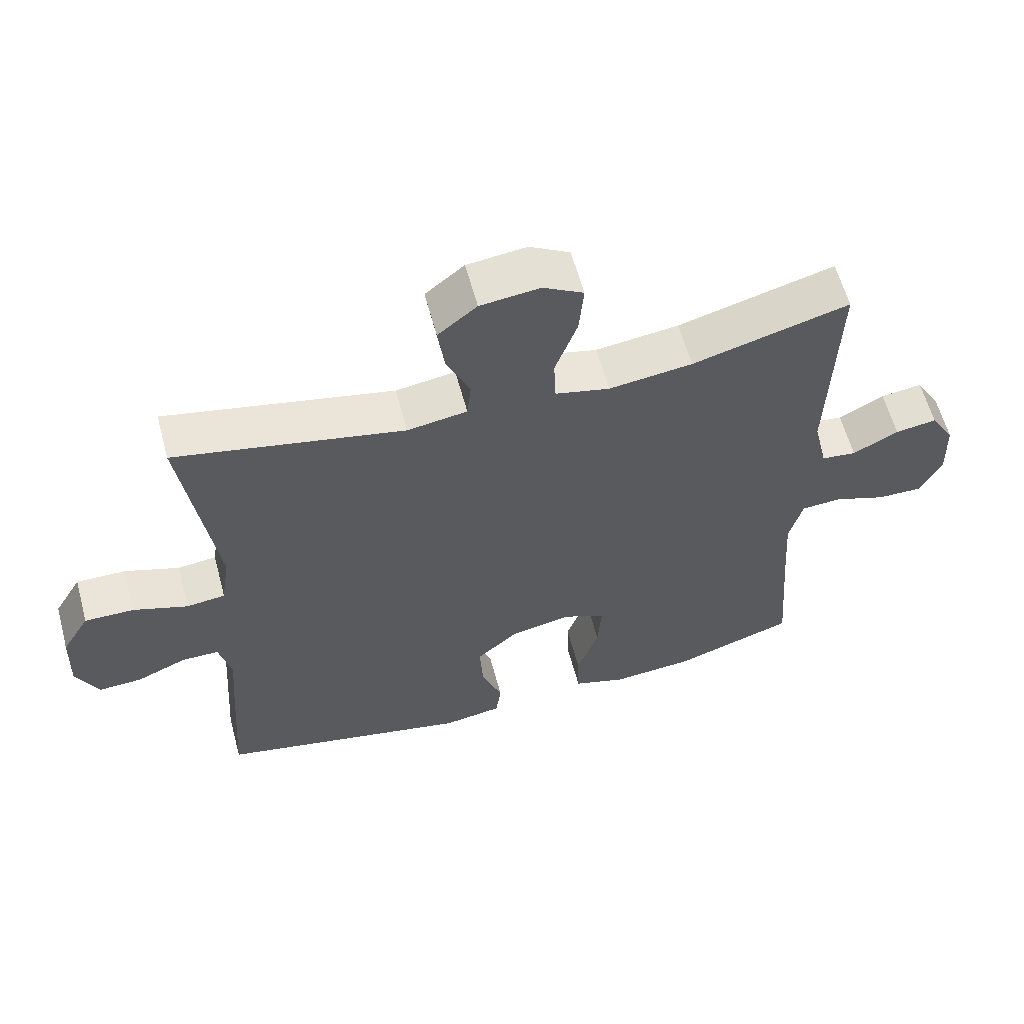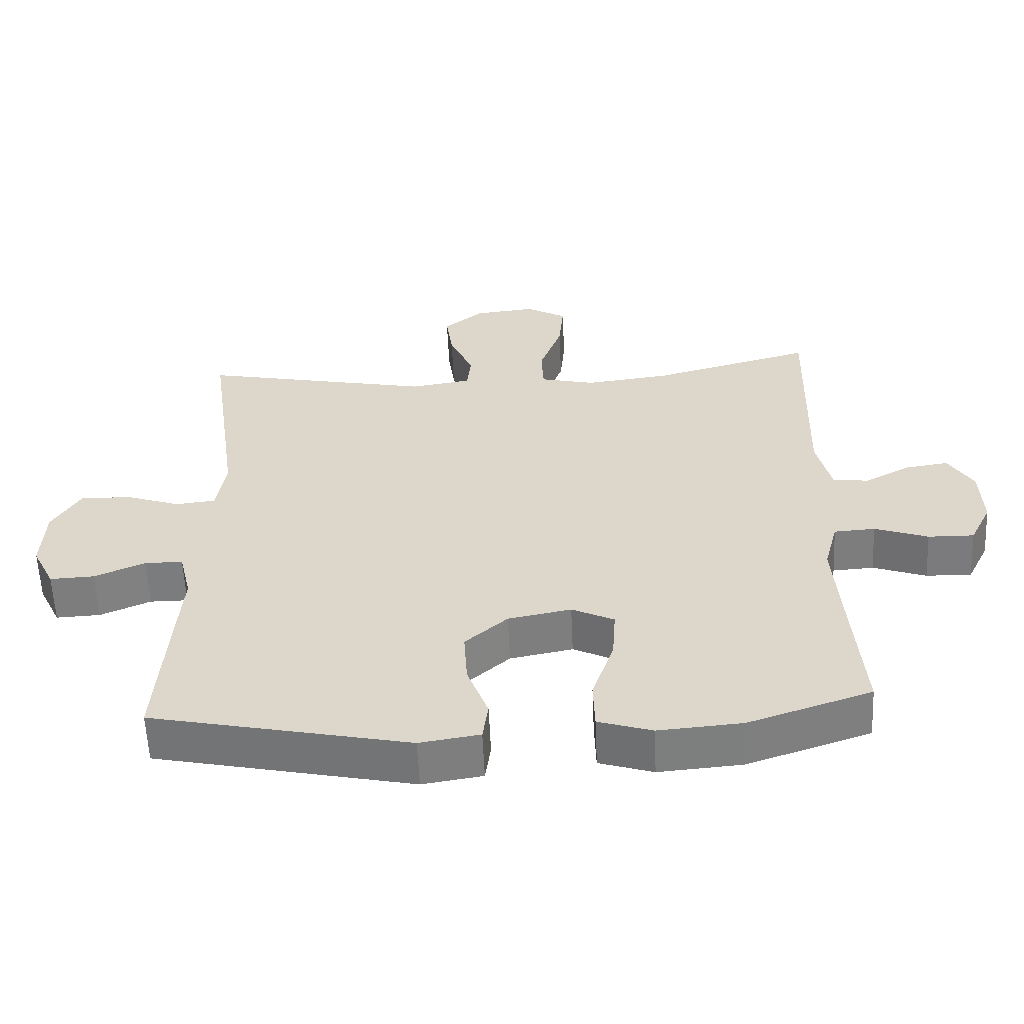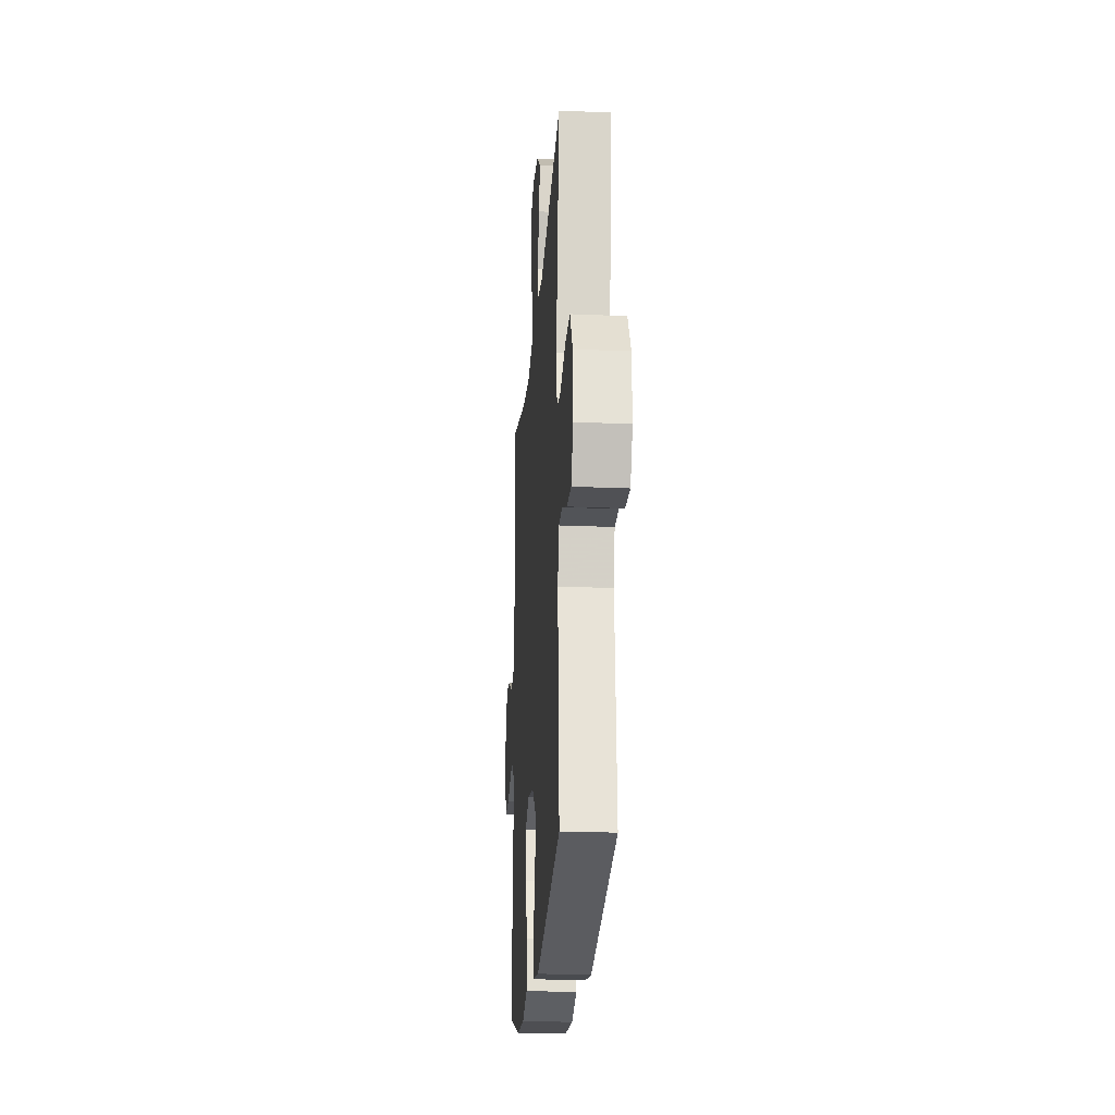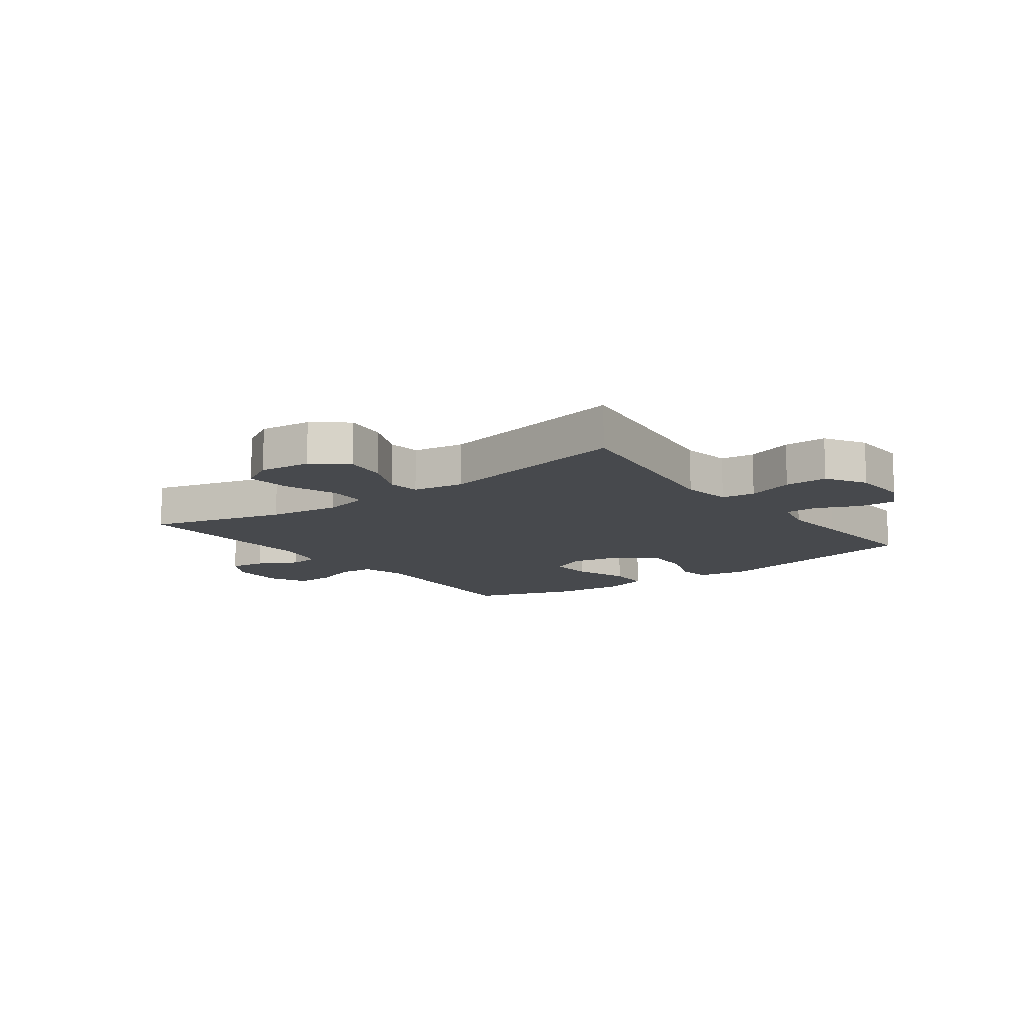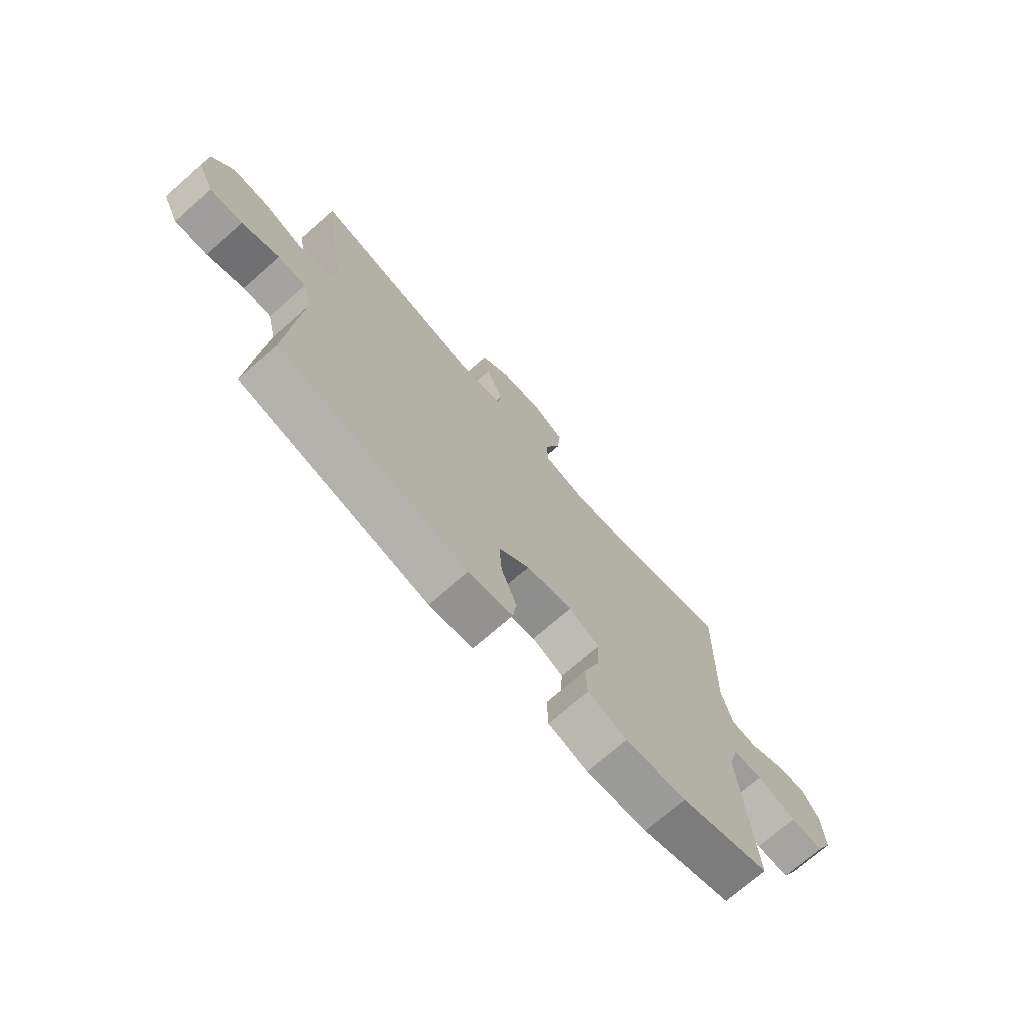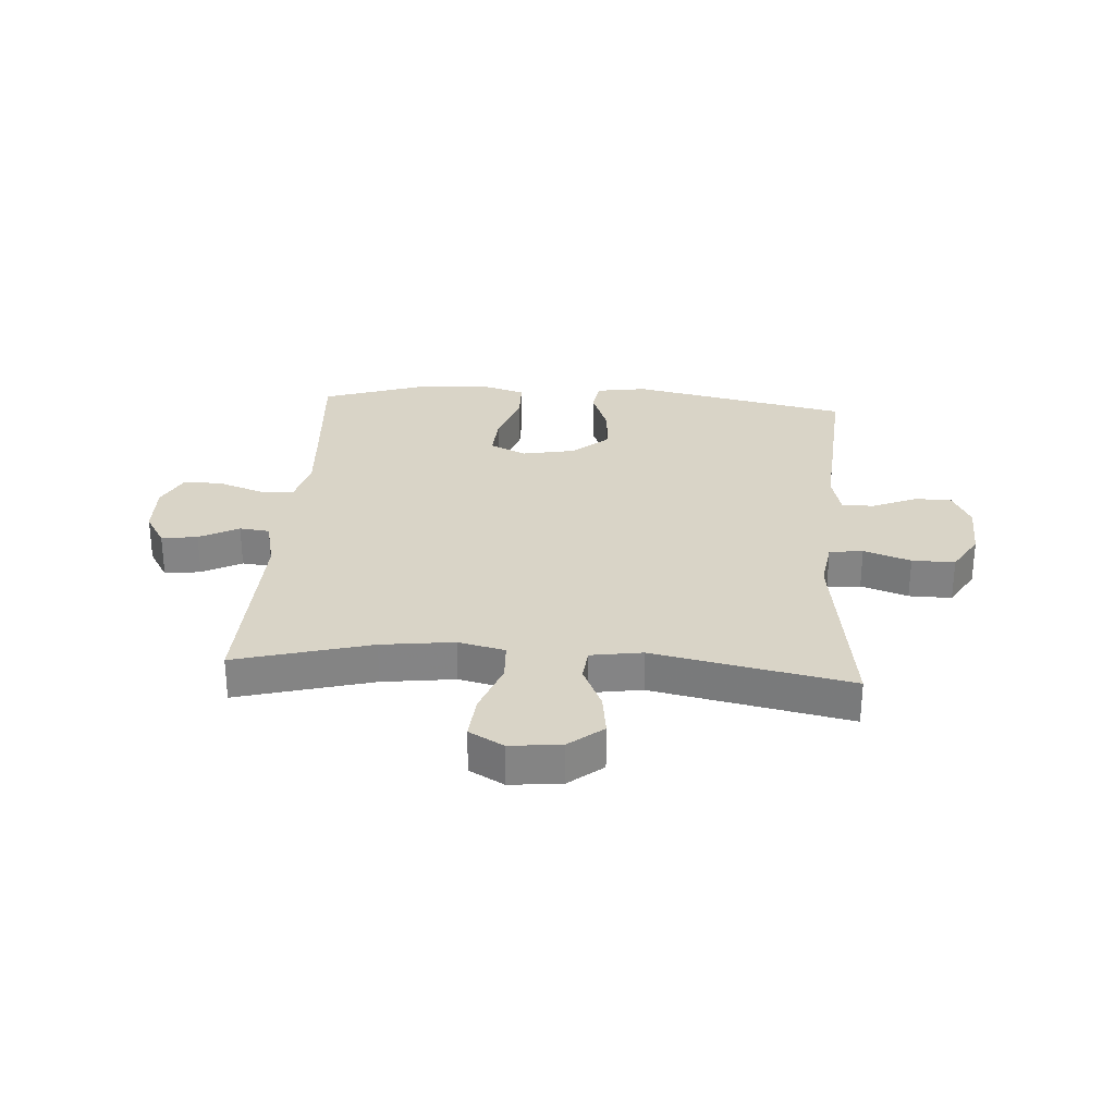
<metadata>
{"format":"obj","ext":"obj","renderer":"f3d","projection":"perspective","resolution":1024,"background":"white","views":[{"elev":60.0,"azim":165.0,"up":"+Z"},{"elev":-58.7,"azim":-177.5,"up":"+Z"},{"elev":-22.8,"azim":85.8,"up":"+Z"},{"elev":-12.0,"azim":36.7,"up":"+Y"},{"elev":-72.8,"azim":131.2,"up":"+Z"},{"elev":28.8,"azim":4.0,"up":"+Y"}]}
</metadata>
<code>
v 0.5 0.07 0.5
v 0.452 0.07 0.162
v 0.465 0.07 0.076
v 0.523 0.07 0.069
v 0.604 0.07 0.097
v 0.678 0.07 0.098
v 0.719 0.07 0.029
v 0.723 0.07 -0.069
v 0.69 0.07 -0.137
v 0.625 0.07 -0.134
v 0.551 0.07 -0.102
v 0.495 0.07 -0.102
v 0.477 0.07 -0.177
v 0.486 0.07 -0.294
v 0.5 0.07 -0.5
v 0.122 0.07 -0.58
v 0.034 0.07 -0.566
v 0.026 0.07 -0.508
v 0.057 0.07 -0.425
v 0.062 0.07 -0.344
v 0 0.07 -0.289
v -0.092 0.07 -0.271
v -0.154 0.07 -0.301
v -0.149 0.07 -0.378
v -0.117 0.07 -0.472
v -0.119 0.07 -0.546
v -0.198 0.07 -0.571
v -0.32 0.07 -0.561
v -0.5 0.07 -0.5
v -0.483 0.07 -0.279
v -0.475 0.07 -0.161
v -0.495 0.07 -0.085
v -0.555 0.07 -0.081
v -0.633 0.07 -0.109
v -0.7 0.07 -0.11
v -0.732 0.07 -0.045
v -0.729 0.07 0.047
v -0.693 0.07 0.107
v -0.631 0.07 0.098
v -0.563 0.07 0.062
v -0.511 0.07 0.068
v -0.49 0.07 0.158
v -0.5 0.07 0.5
v -0.266 0.07 0.436
v -0.141 0.07 0.42
v -0.06 0.07 0.439
v -0.057 0.07 0.507
v -0.09 0.07 0.599
v -0.097 0.07 0.676
v -0.037 0.07 0.71
v 0.052 0.07 0.7
v 0.11 0.07 0.653
v 0.1 0.07 0.579
v 0.065 0.07 0.501
v 0.071 0.07 0.445
v 0.16 0.07 0.431
v 0.5 0 0.5
v 0.452 0 0.162
v 0.465 0 0.076
v 0.523 0 0.069
v 0.604 0 0.097
v 0.678 0 0.098
v 0.719 0 0.029
v 0.723 0 -0.069
v 0.69 0 -0.137
v 0.625 0 -0.134
v 0.551 0 -0.102
v 0.495 0 -0.102
v 0.477 0 -0.177
v 0.486 0 -0.294
v 0.5 0 -0.5
v 0.122 0 -0.58
v 0.034 0 -0.566
v 0.026 0 -0.508
v 0.057 0 -0.425
v 0.062 0 -0.344
v 0 0 -0.289
v -0.092 0 -0.271
v -0.154 0 -0.301
v -0.149 0 -0.378
v -0.117 0 -0.472
v -0.119 0 -0.546
v -0.198 0 -0.571
v -0.32 0 -0.561
v -0.5 0 -0.5
v -0.483 0 -0.279
v -0.475 0 -0.161
v -0.495 0 -0.085
v -0.555 0 -0.081
v -0.633 0 -0.109
v -0.7 0 -0.11
v -0.732 0 -0.045
v -0.729 0 0.047
v -0.693 0 0.107
v -0.631 0 0.098
v -0.563 0 0.062
v -0.511 0 0.068
v -0.49 0 0.158
v -0.5 0 0.5
v -0.266 0 0.436
v -0.141 0 0.42
v -0.06 0 0.439
v -0.057 0 0.507
v -0.09 0 0.599
v -0.097 0 0.676
v -0.037 0 0.71
v 0.052 0 0.7
v 0.11 0 0.653
v 0.1 0 0.579
v 0.065 0 0.501
v 0.071 0 0.445
v 0.16 0 0.431
f 51 52 53 54
f 49 50 51 54
f 47 48 49 54
f 46 47 54 55
f 45 46 55 56
f 42 43 44
f 41 42 44 45
f 37 38 39 40
f 35 36 37 40
f 33 34 35 40
f 32 33 40 41
f 31 32 41 45
f 27 28 29 30
f 24 25 26 27
f 23 24 27 30
f 22 23 30 31
f 16 17 18 19
f 16 19 20
f 13 14 15 16
f 12 13 16 20
f 8 9 10 11
f 8 11 12
f 7 8 12
f 4 5 6 7
f 3 4 7 12
f 56 1 2
f 56 2 3
f 21 22 31 45
f 20 21 45 56
f 3 12 20 56
f 110 109 108 107
f 110 107 106 105
f 110 105 104 103
f 111 110 103 102
f 112 111 102 101
f 100 99 98
f 101 100 98 97
f 96 95 94 93
f 96 93 92 91
f 96 91 90 89
f 97 96 89 88
f 101 97 88 87
f 86 85 84 83
f 83 82 81 80
f 86 83 80 79
f 87 86 79 78
f 75 74 73 72
f 76 75 72
f 72 71 70 69
f 76 72 69 68
f 67 66 65 64
f 68 67 64
f 68 64 63
f 63 62 61 60
f 68 63 60 59
f 58 57 112
f 59 58 112
f 101 87 78 77
f 112 101 77 76
f 112 76 68 59
f 1 57 58 2
f 2 58 59 3
f 3 59 60 4
f 4 60 61 5
f 5 61 62 6
f 6 62 63 7
f 7 63 64 8
f 8 64 65 9
f 9 65 66 10
f 10 66 67 11
f 11 67 68 12
f 12 68 69 13
f 13 69 70 14
f 14 70 71 15
f 15 71 72 16
f 16 72 73 17
f 17 73 74 18
f 18 74 75 19
f 19 75 76 20
f 20 76 77 21
f 21 77 78 22
f 22 78 79 23
f 23 79 80 24
f 24 80 81 25
f 25 81 82 26
f 26 82 83 27
f 27 83 84 28
f 28 84 85 29
f 29 85 86 30
f 30 86 87 31
f 31 87 88 32
f 32 88 89 33
f 33 89 90 34
f 34 90 91 35
f 35 91 92 36
f 36 92 93 37
f 37 93 94 38
f 38 94 95 39
f 39 95 96 40
f 40 96 97 41
f 41 97 98 42
f 42 98 99 43
f 43 99 100 44
f 44 100 101 45
f 45 101 102 46
f 46 102 103 47
f 47 103 104 48
f 48 104 105 49
f 49 105 106 50
f 50 106 107 51
f 51 107 108 52
f 52 108 109 53
f 53 109 110 54
f 54 110 111 55
f 55 111 112 56
f 56 112 57 1

</code>
